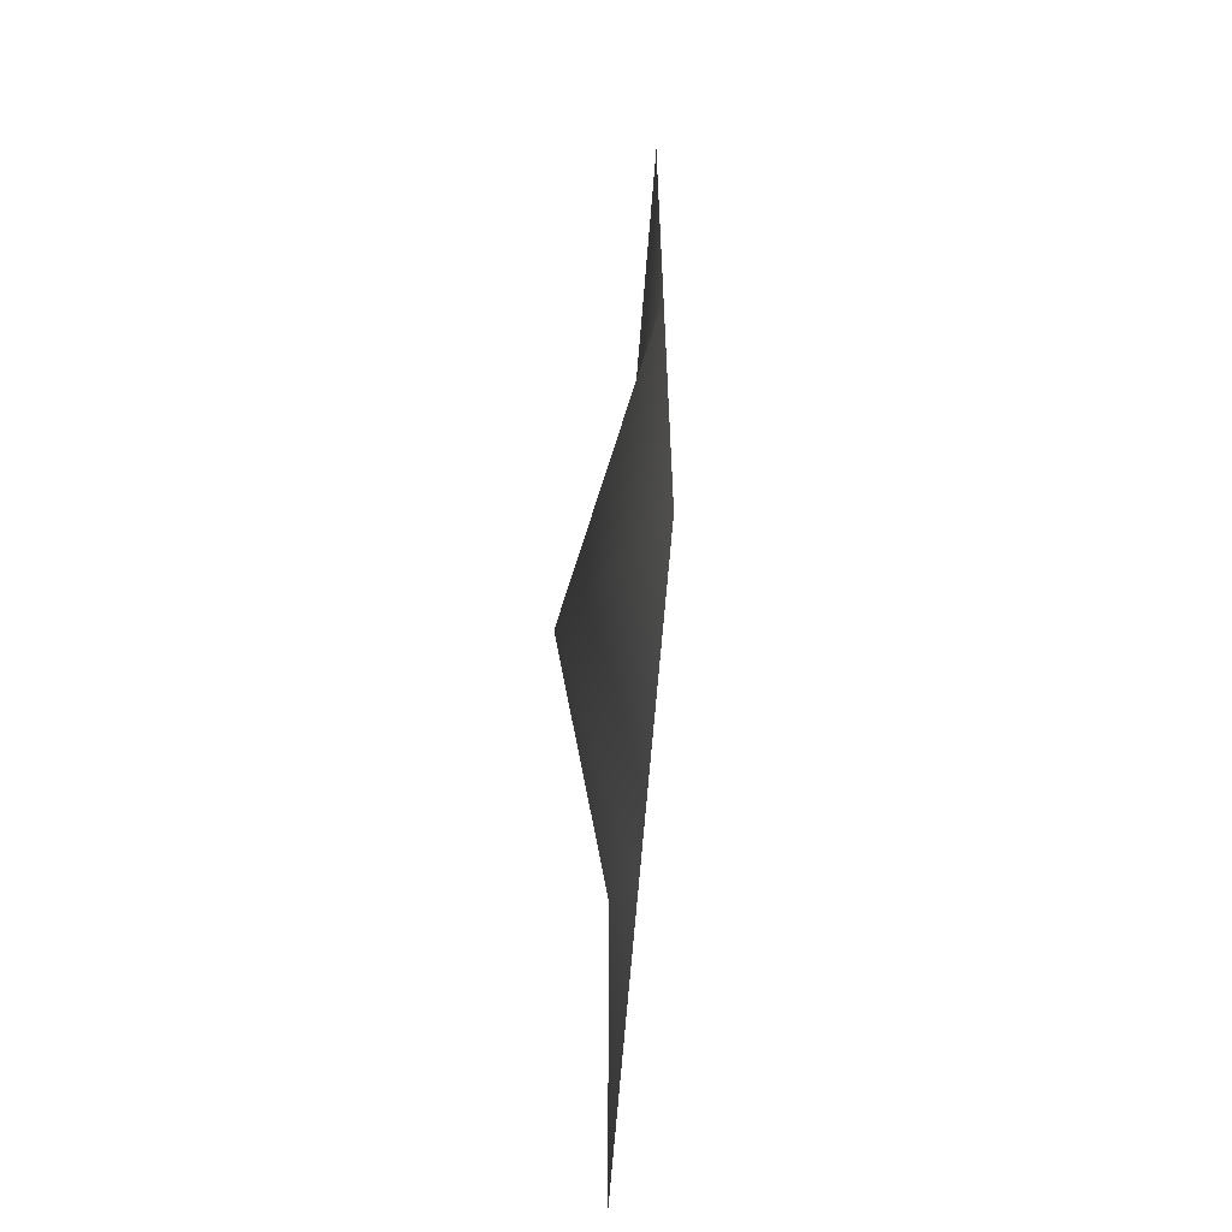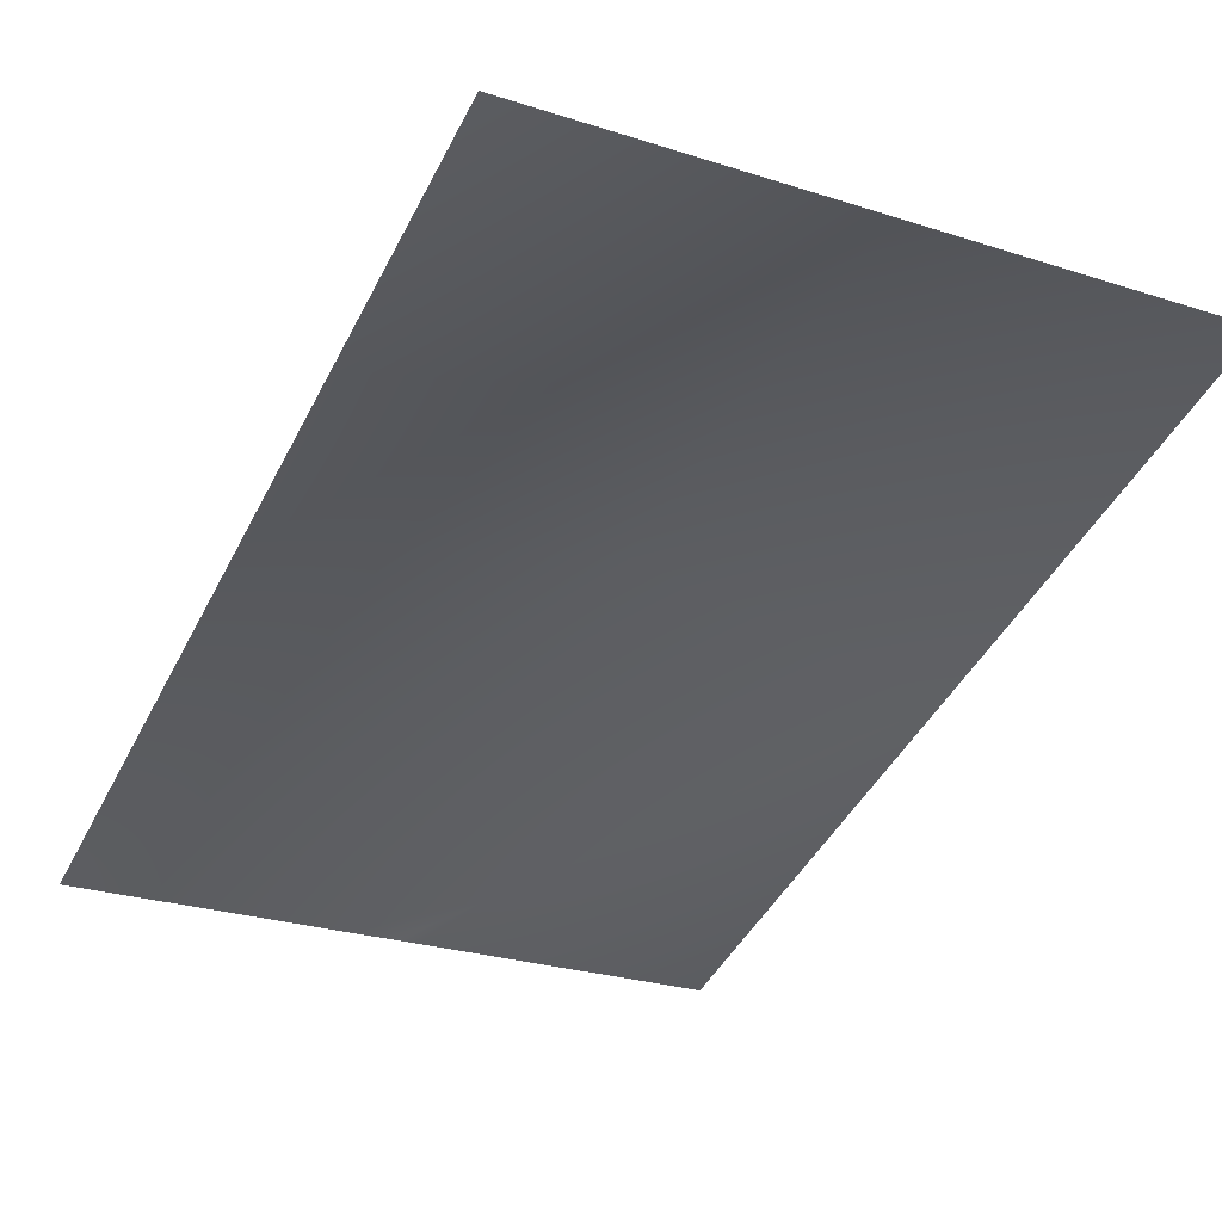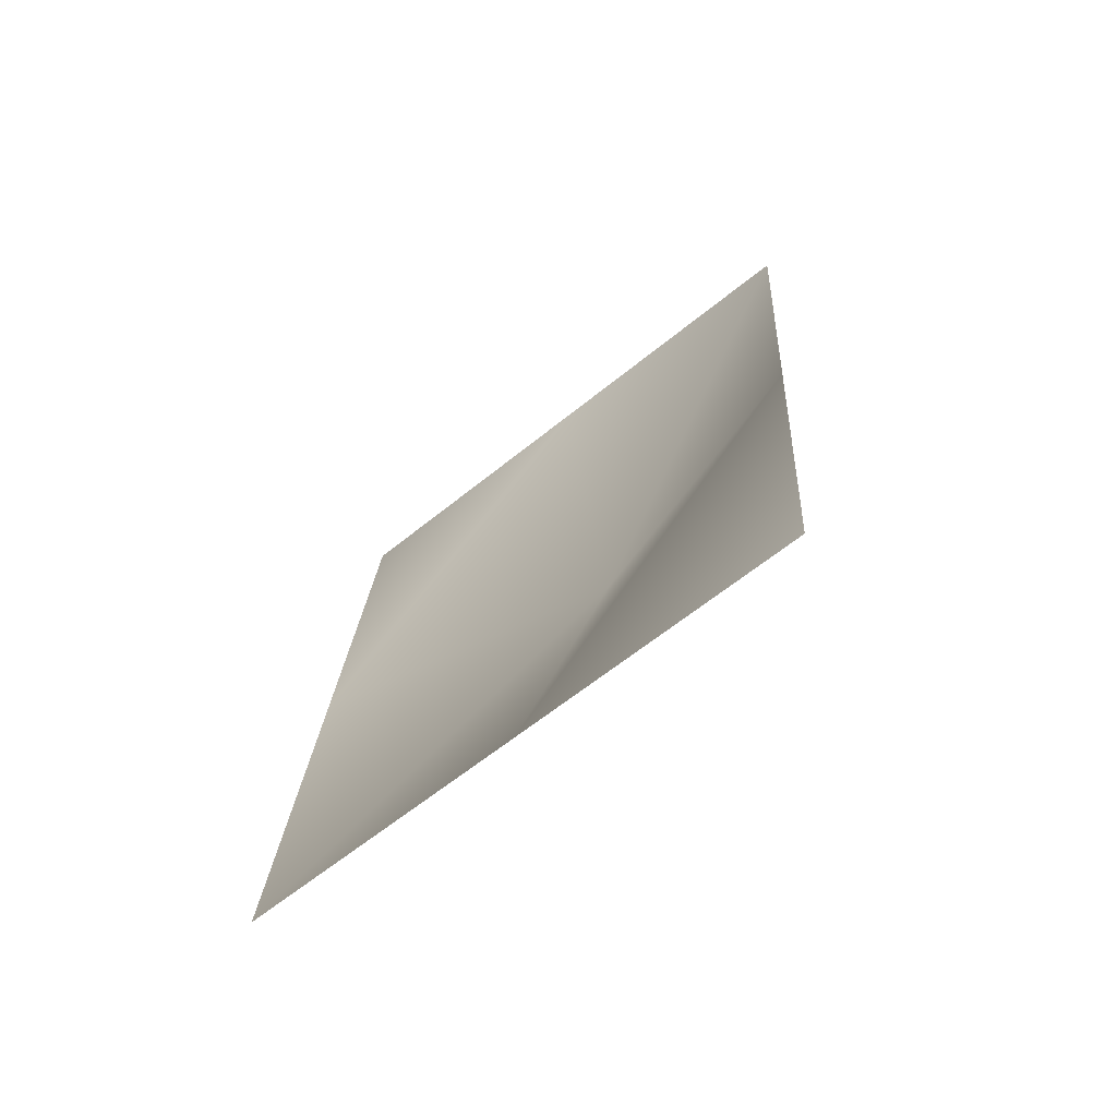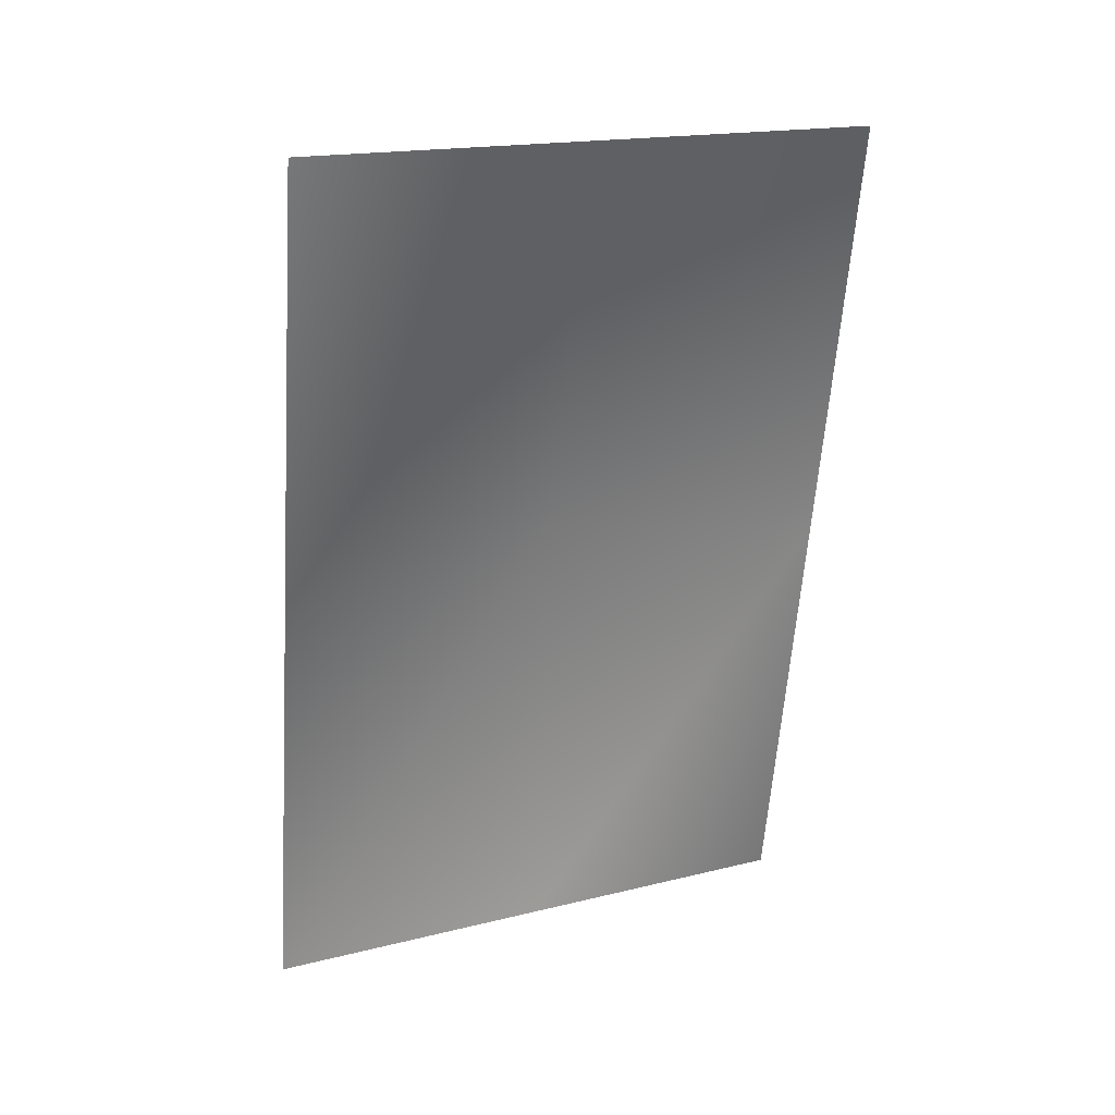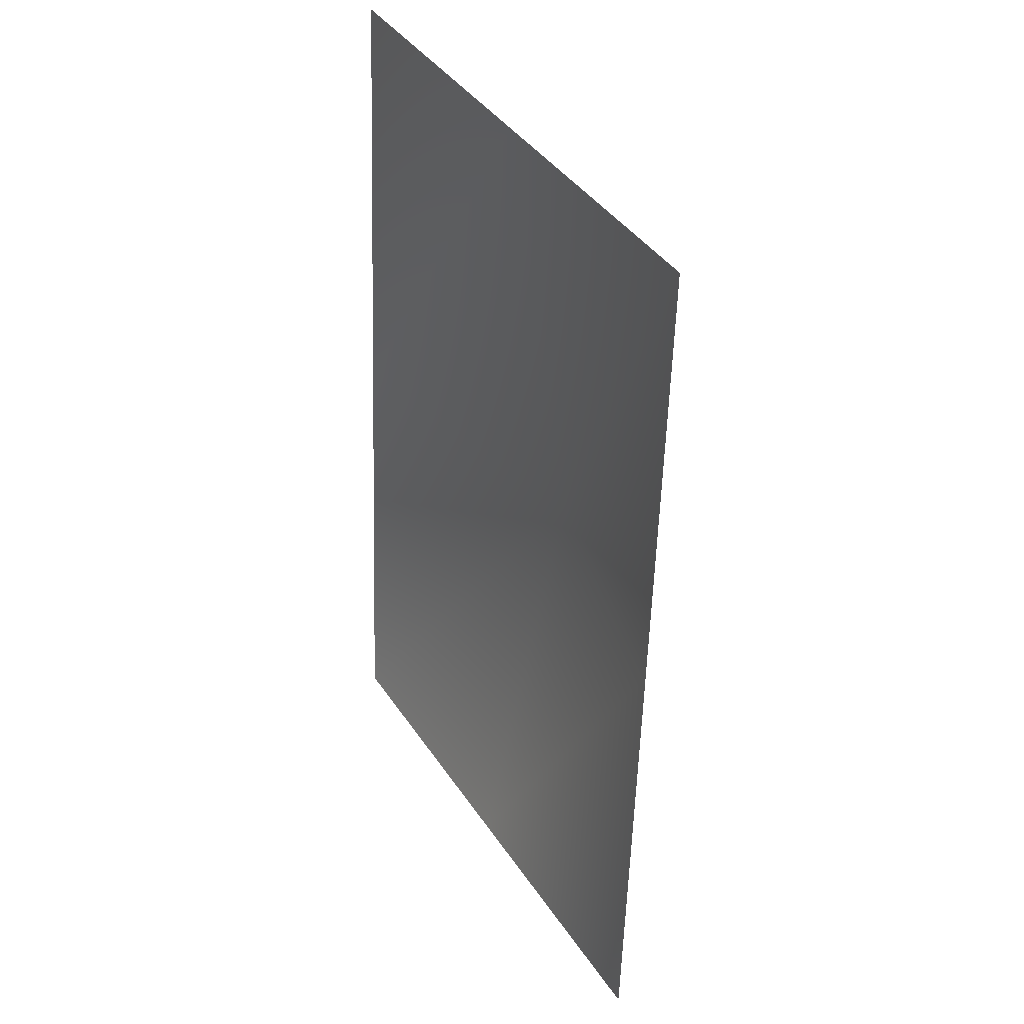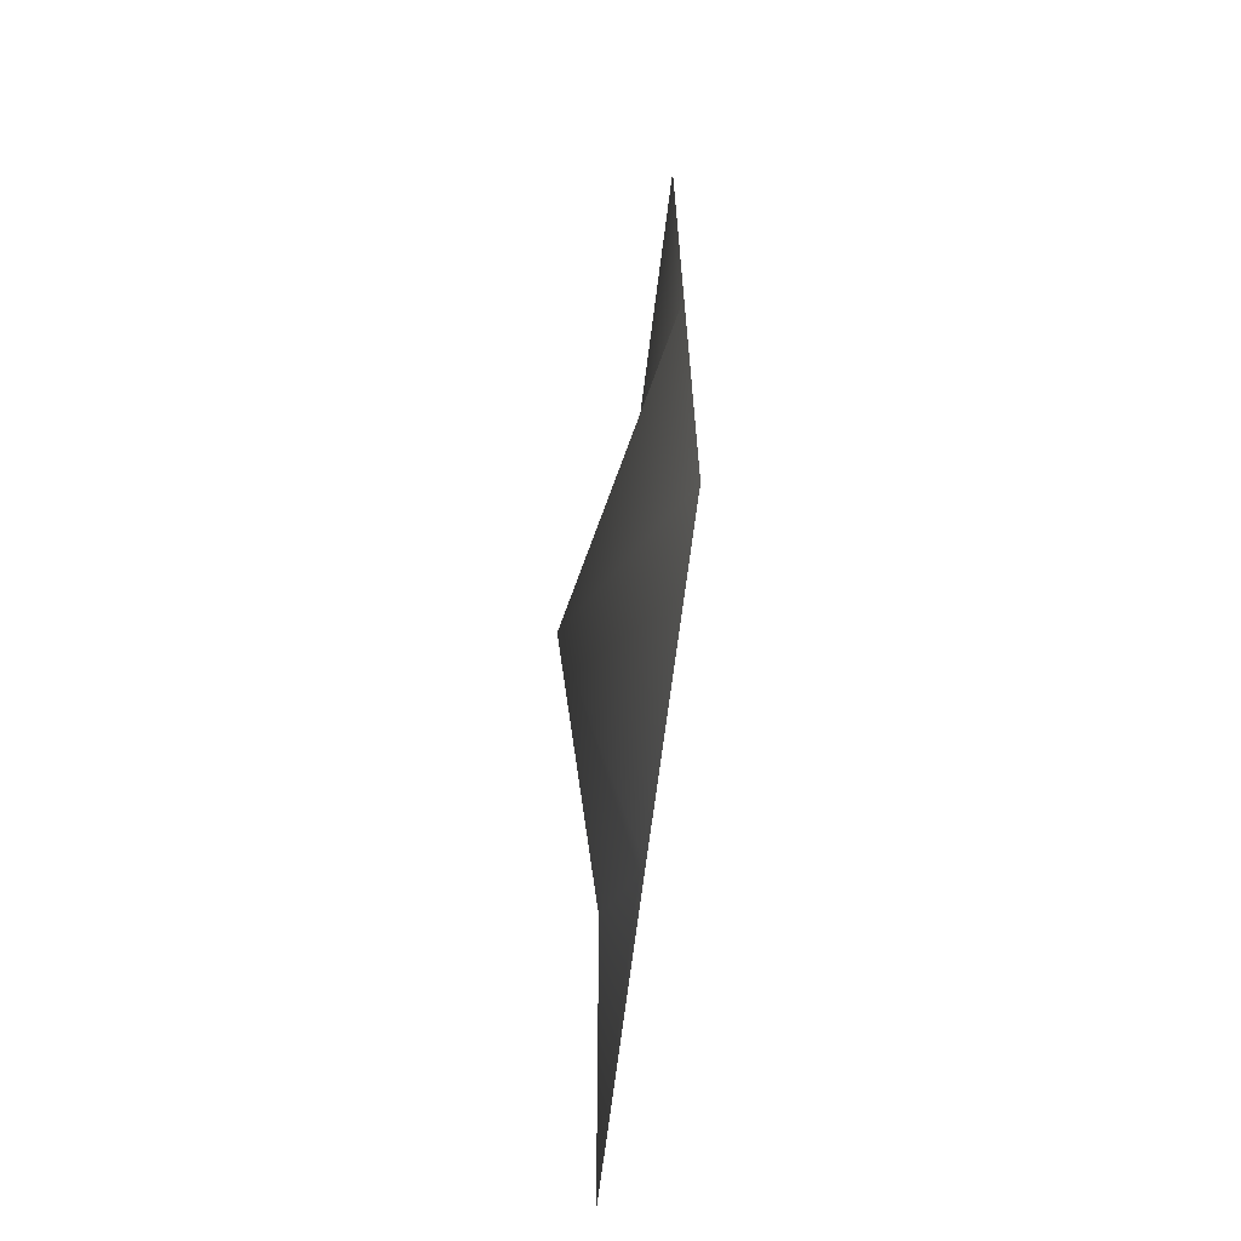
<metadata>
{"format":"obj","ext":"obj","renderer":"f3d","projection":"perspective","resolution":1024,"background":"white","views":[{"elev":-59.1,"azim":-87.1,"up":"+Z"},{"elev":-39.7,"azim":-19.5,"up":"+Y"},{"elev":-72.5,"azim":47.1,"up":"+Z"},{"elev":33.7,"azim":-19.9,"up":"+Z"},{"elev":29.6,"azim":67.2,"up":"+Z"},{"elev":-62.0,"azim":-89.8,"up":"+Z"}]}
</metadata>
<code>
g Plane14
v -2.284e+04 782.2 -7356
v -2.231e+04 852.4 -7435
v -2.222e+04 990.5 -6618
v -2.278e+04 784.9 -6538
v -2.178e+04 922.5 -7514
v -2.172e+04 925.2 -6697
v -2.219e+04 857.7 -5800
v -2.272e+04 787.6 -5721
v -2.166e+04 927.8 -5879
f 5 6 2
f 3 2 6
f 2 3 1
f 4 1 3
f 6 9 3
f 7 3 9
f 3 7 4
f 8 4 7

</code>
